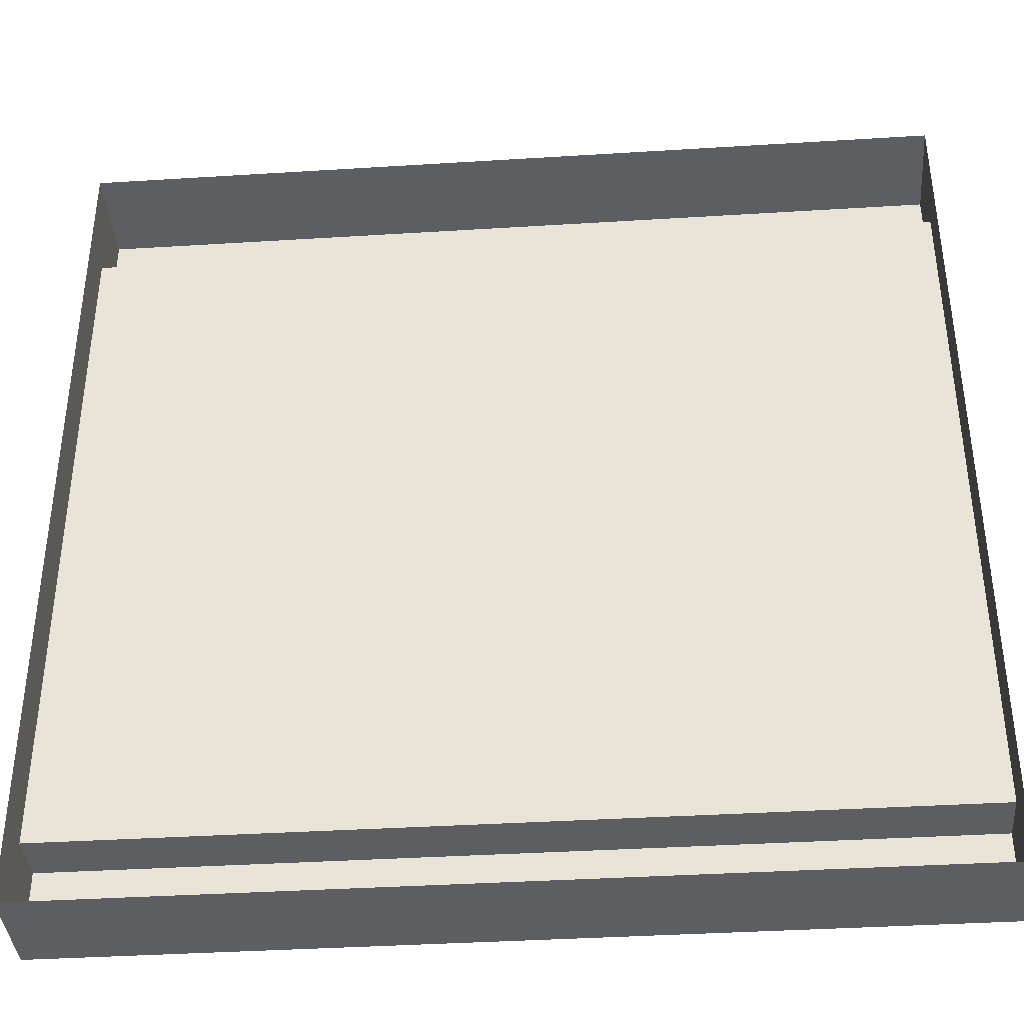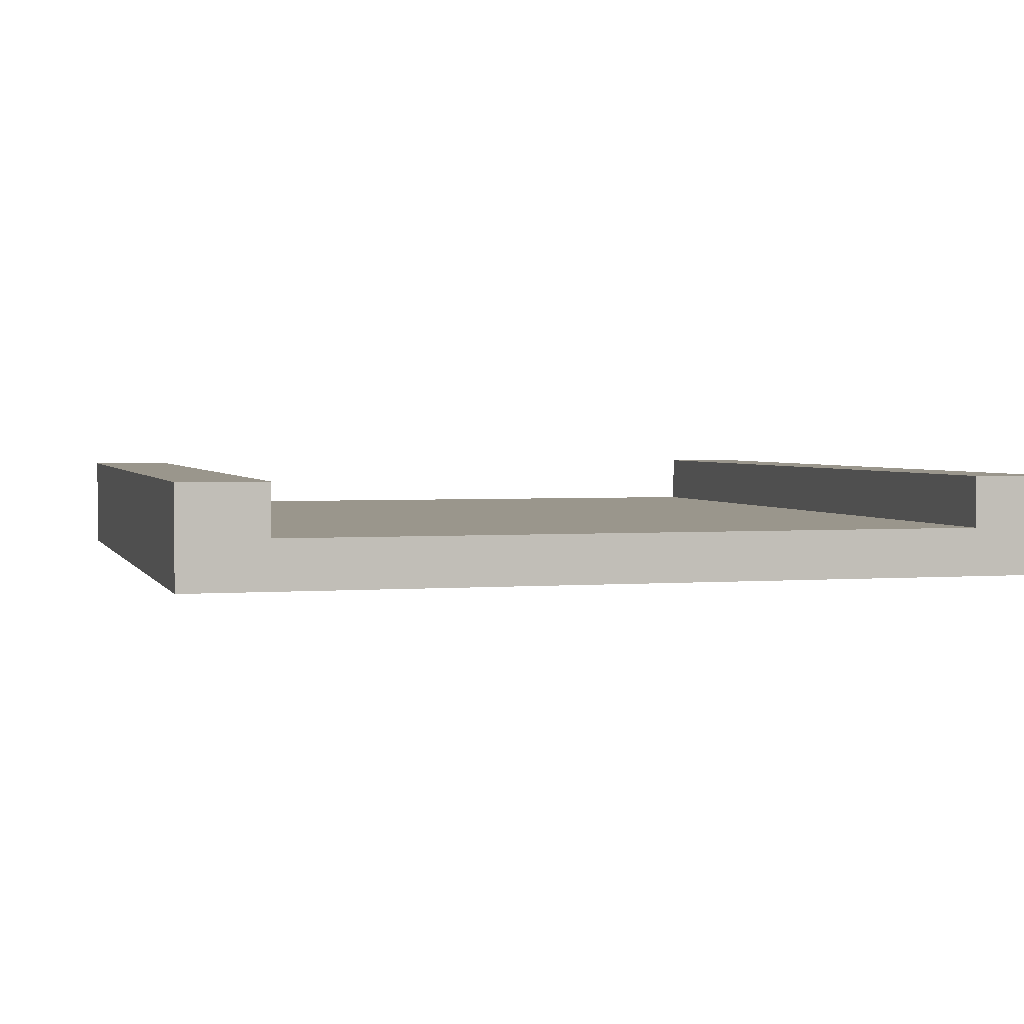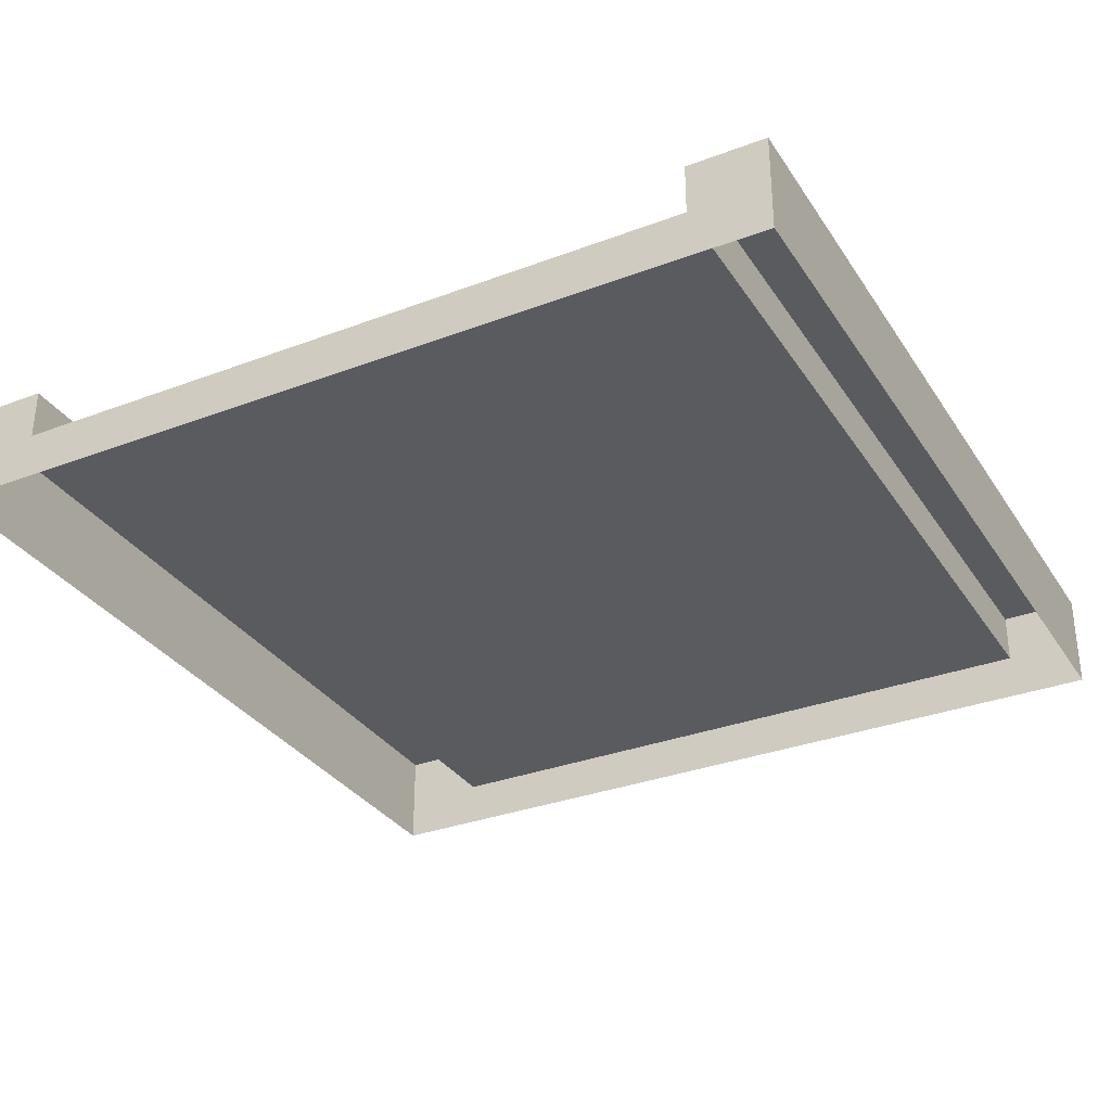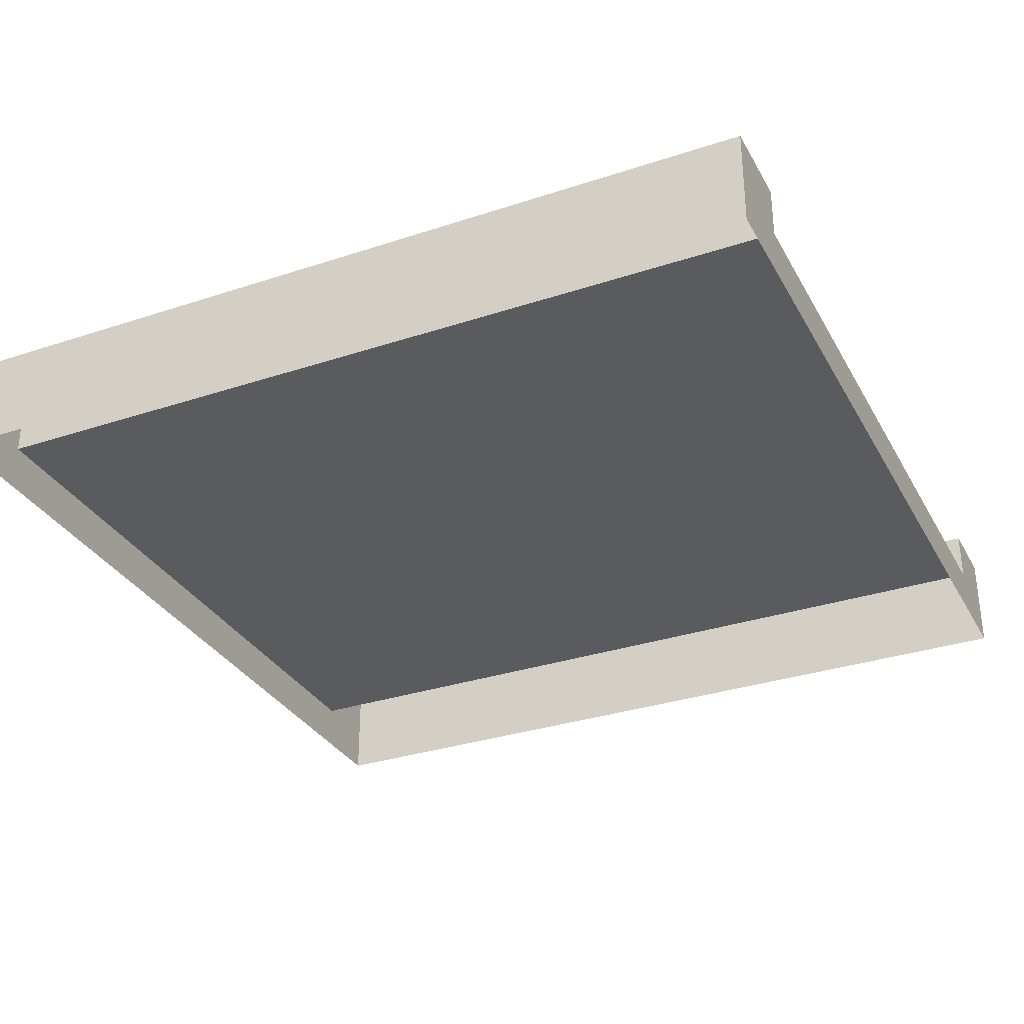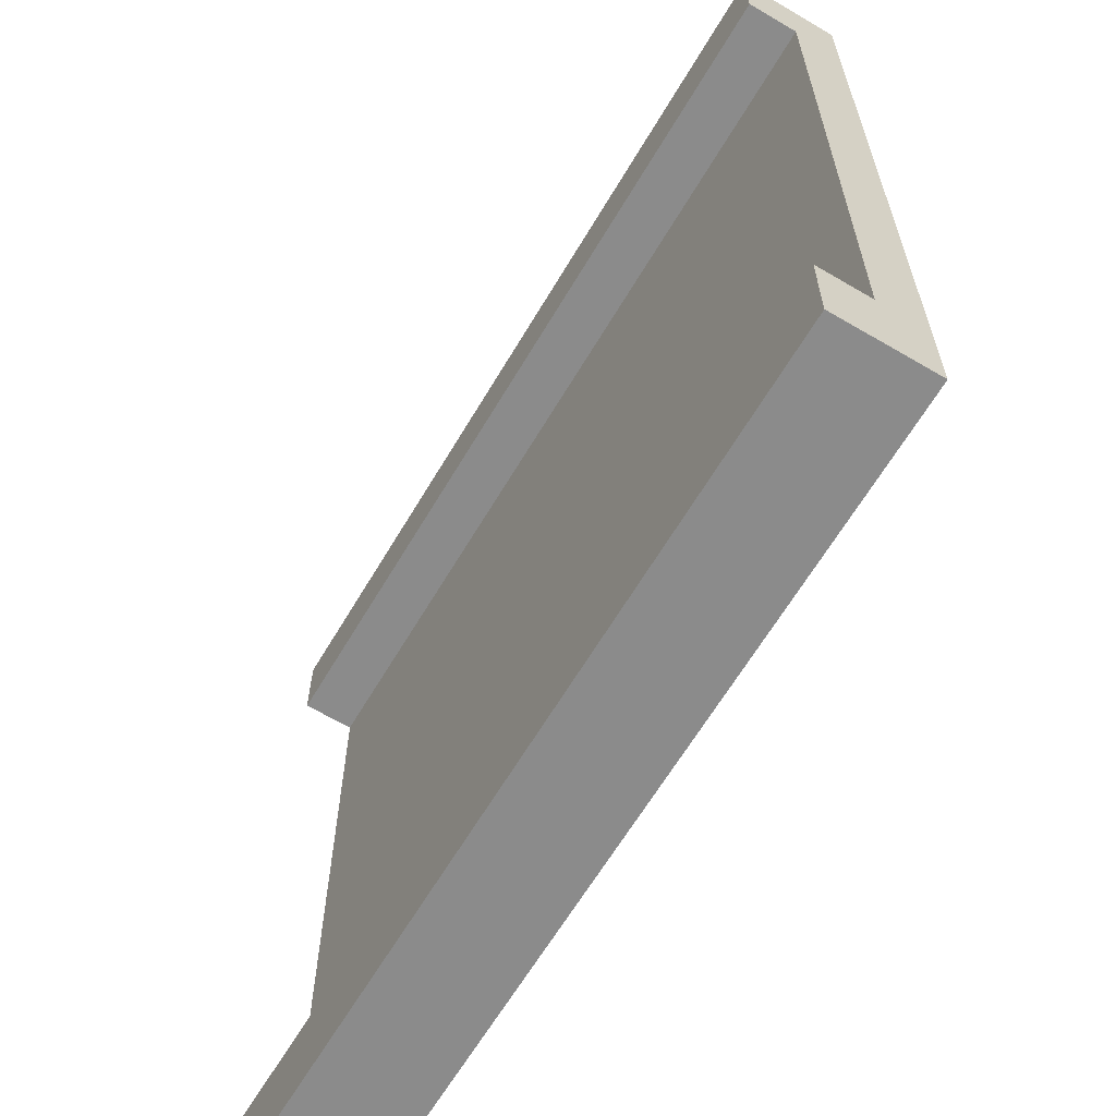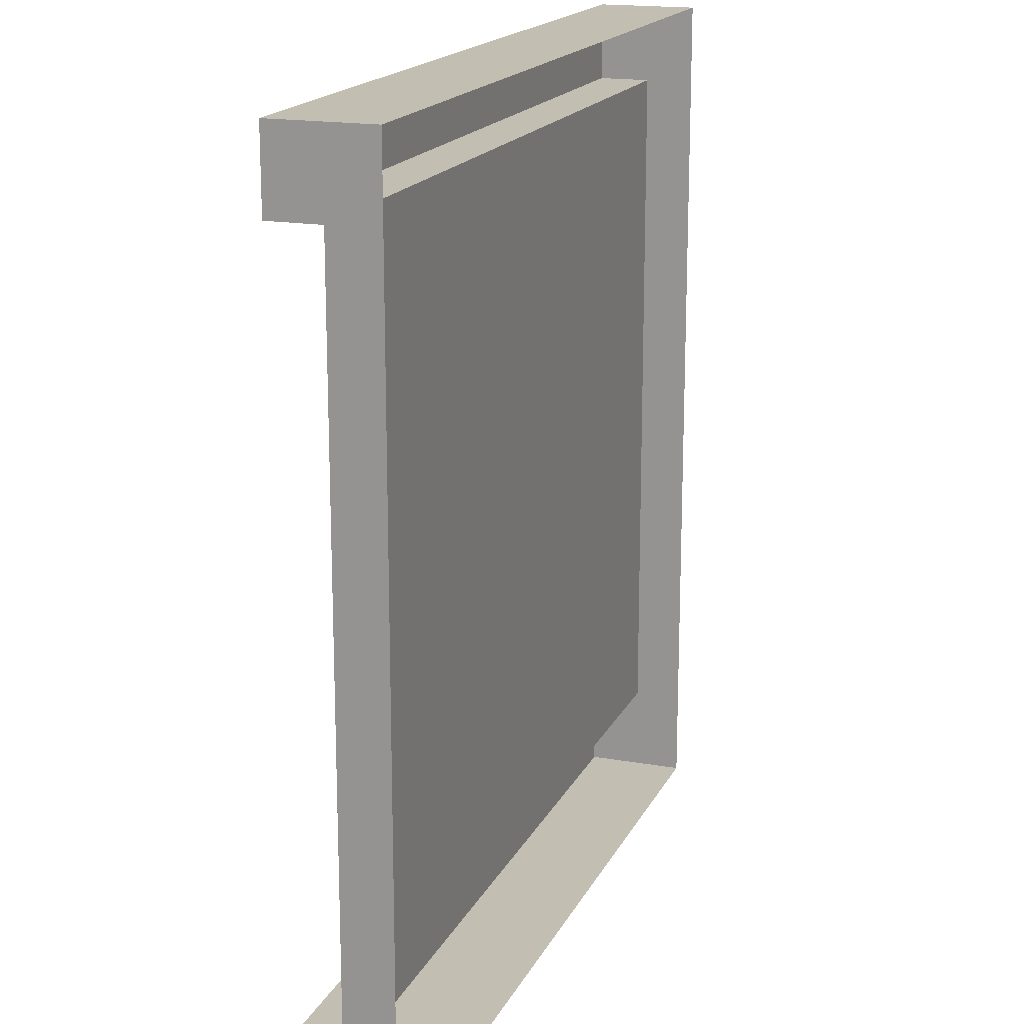
<metadata>
{"format":"obj","ext":"obj","renderer":"f3d","projection":"perspective","resolution":1024,"background":"white","views":[{"elev":-38.7,"azim":4.5,"up":"+Z"},{"elev":2.5,"azim":-105.7,"up":"+Y"},{"elev":-32.2,"azim":-62.1,"up":"+Y"},{"elev":-32.0,"azim":-155.1,"up":"+Y"},{"elev":-63.8,"azim":-120.6,"up":"+Z"},{"elev":17.4,"azim":-70.7,"up":"+Z"}]}
</metadata>
<code>
g default
v -1.951 2.419 6.44
v 1.951 2.419 6.44
v -1.951 2.636 6.44
v 1.951 2.636 6.44
v -1.951 2.636 2.539
v 1.951 2.636 2.539
v -1.951 2.419 2.539
v 1.951 2.419 2.539
v -1.951 2.636 2.929
v 1.951 2.636 2.929
v 1.951 2.419 2.929
v -1.951 2.419 2.929
v 1.56 2.419 6.44
v 1.56 2.419 2.539
v 1.56 2.636 2.539
v 1.56 2.636 2.929
v 1.56 2.636 6.44
v -1.951 2.636 6.089
v 1.56 2.636 6.089
v 1.951 2.636 6.089
v 1.951 2.419 6.089
v -1.951 2.419 6.089
v -1.599 2.419 6.44
v -1.599 2.419 2.539
v -1.599 2.636 2.539
v -1.599 2.636 2.929
v -1.599 2.636 6.089
v -1.599 2.636 6.44
v 1.56 2.866 2.539
v 1.56 2.866 2.929
v 1.951 2.866 2.929
v 1.951 2.866 2.539
v -1.599 2.866 2.539
v -1.599 2.866 2.929
v -1.951 2.866 2.929
v -1.951 2.866 2.539
v -1.599 2.866 6.089
v -1.599 2.866 6.44
v 1.56 2.866 6.44
v 1.56 2.866 6.089
v 1.951 2.866 6.089
v 1.951 2.866 6.44
v -1.951 2.866 6.44
v -1.951 2.866 6.089
g pasted__pCube1 group1
f 17 13 2 4
f 29 30 31 32
f 14 15 6 8
f 10 11 8 6
f 7 12 9 5
f 16 19 20 10
f 20 21 11 10
f 9 12 22 18
f 24 25 15 14
f 33 34 30 29
f 26 27 19 16
f 28 23 13 17
f 37 38 39 40
f 41 40 39 42
f 2 21 20 4
f 18 22 1 3
f 5 25 24 7
f 35 34 33 36
f 18 27 26 9
f 43 38 37 44
f 1 23 28 3
f 16 10 31 30
f 10 6 32 31
f 6 15 29 32
f 26 16 30 34
f 15 25 33 29
f 9 26 34 35
f 25 5 36 33
f 5 9 35 36
f 28 17 39 38
f 19 27 37 40
f 20 19 40 41
f 17 4 42 39
f 4 20 41 42
f 3 28 38 43
f 27 18 44 37
f 18 3 43 44

</code>
